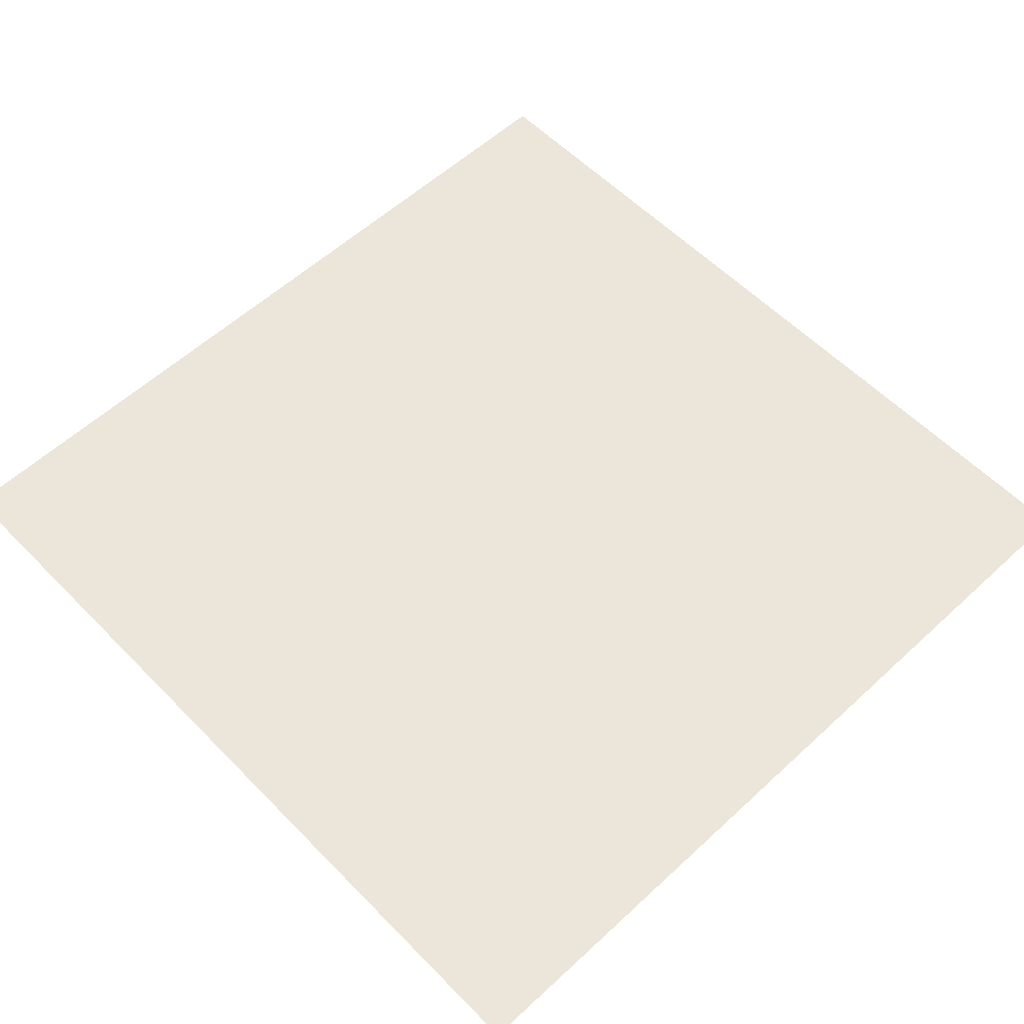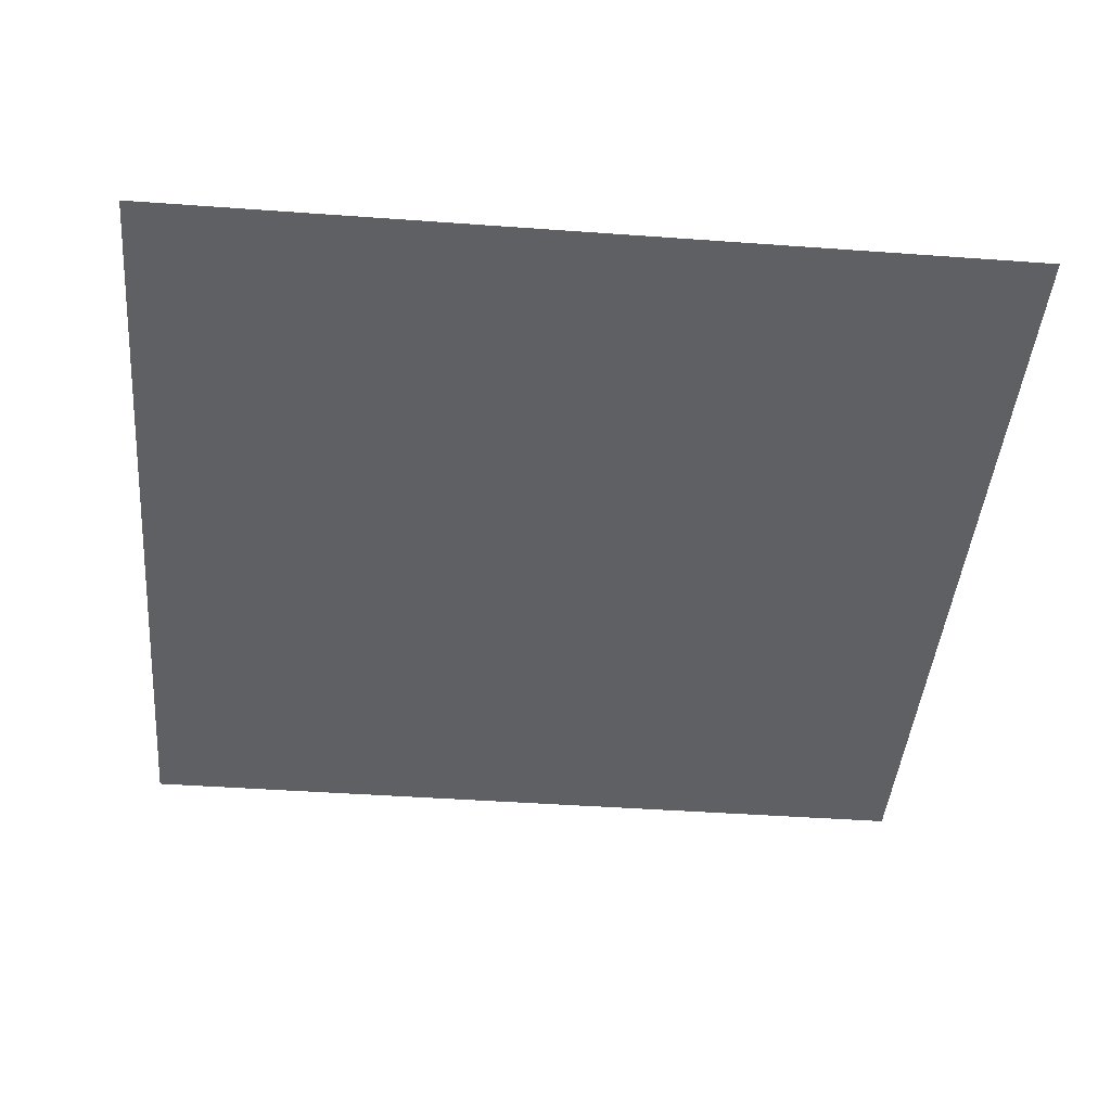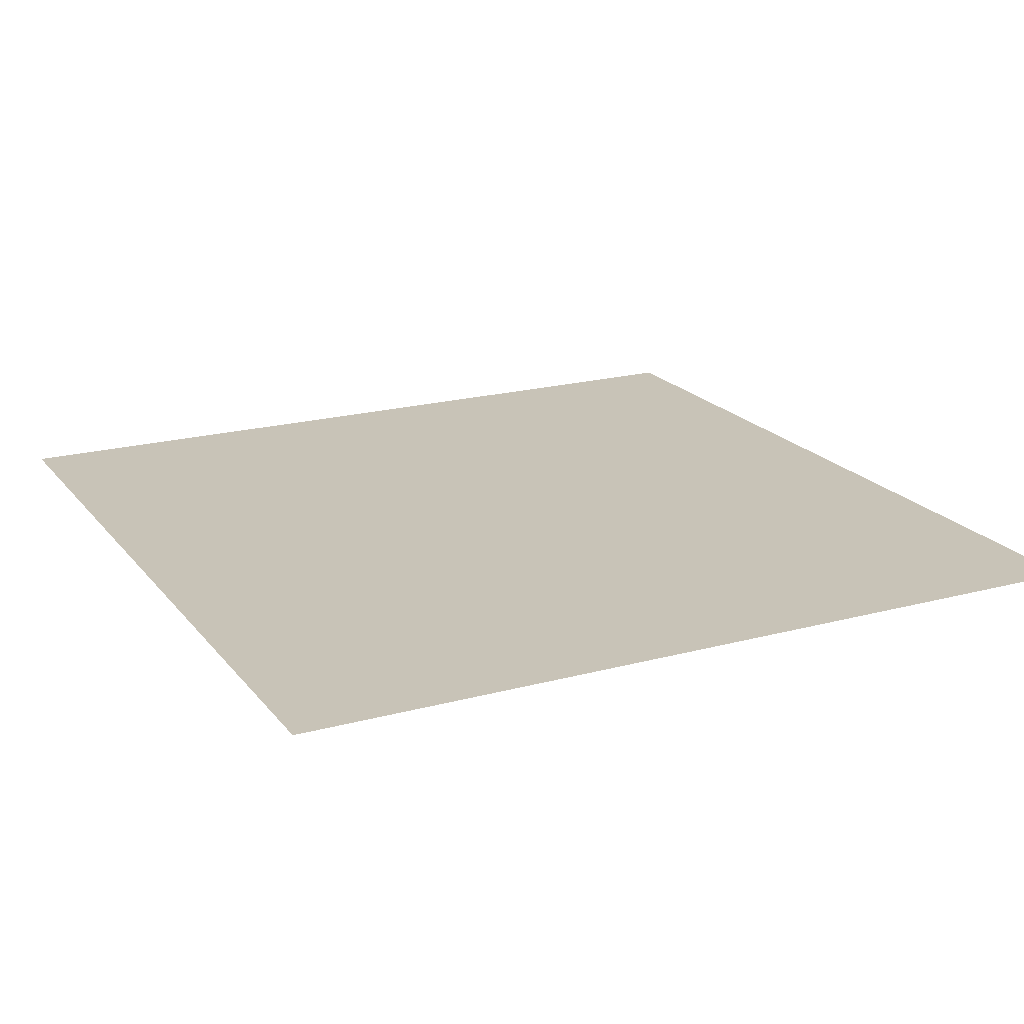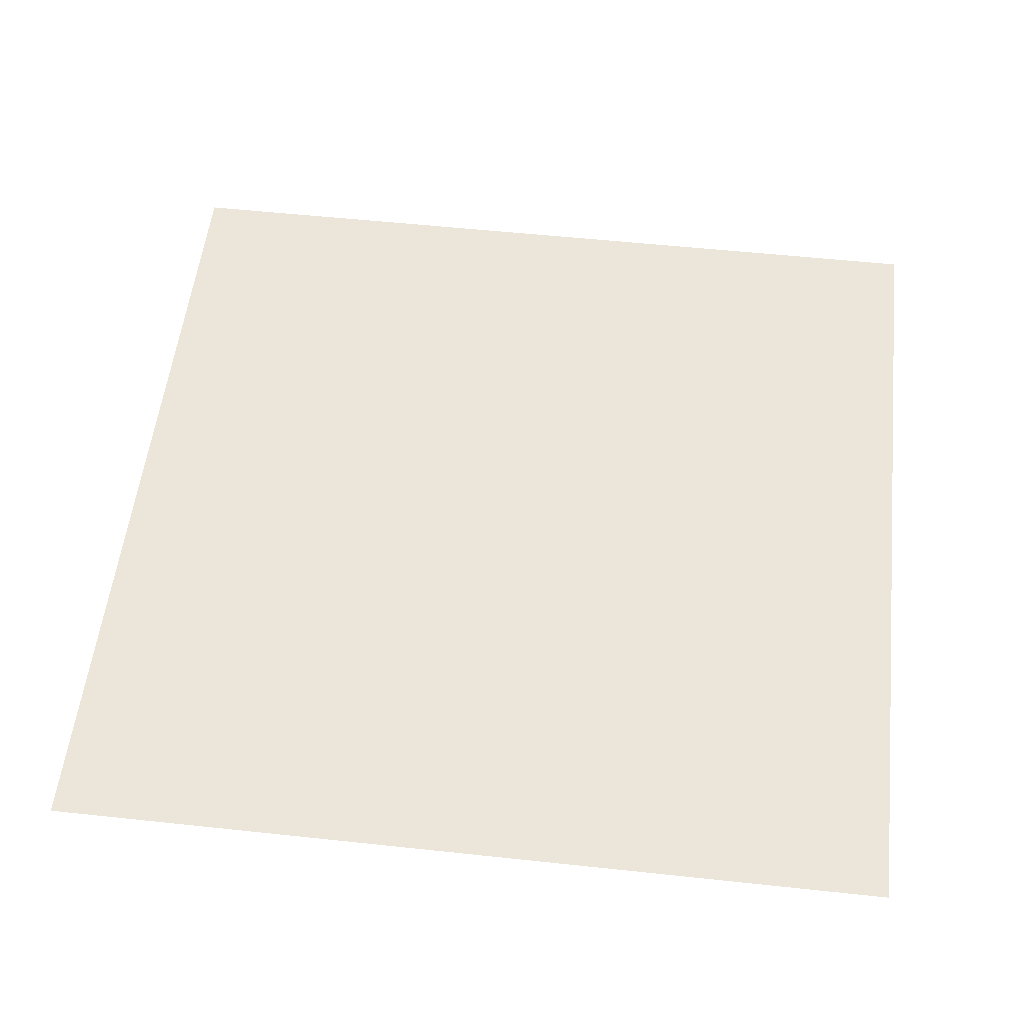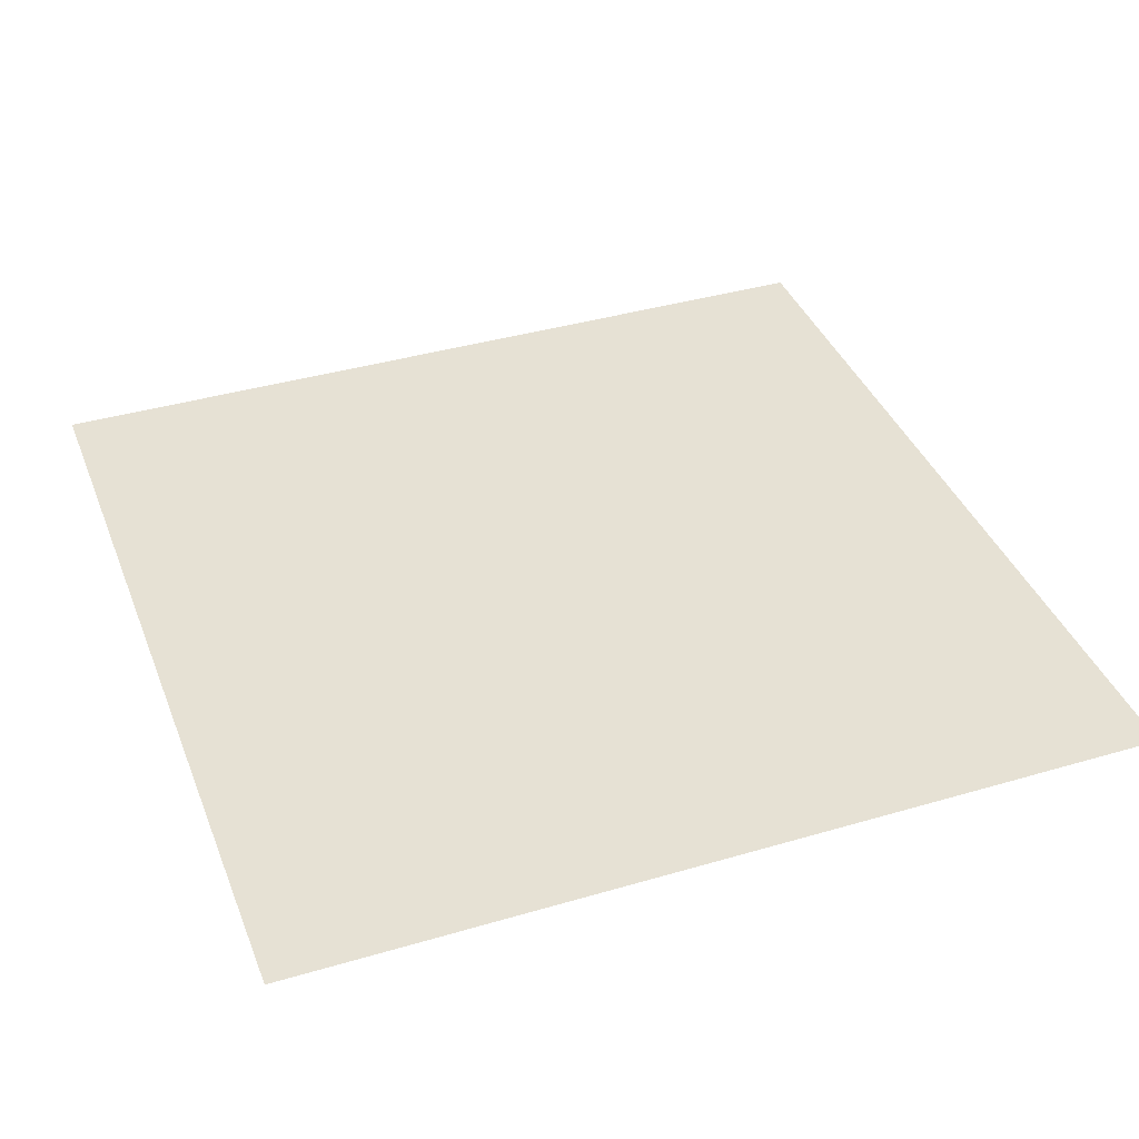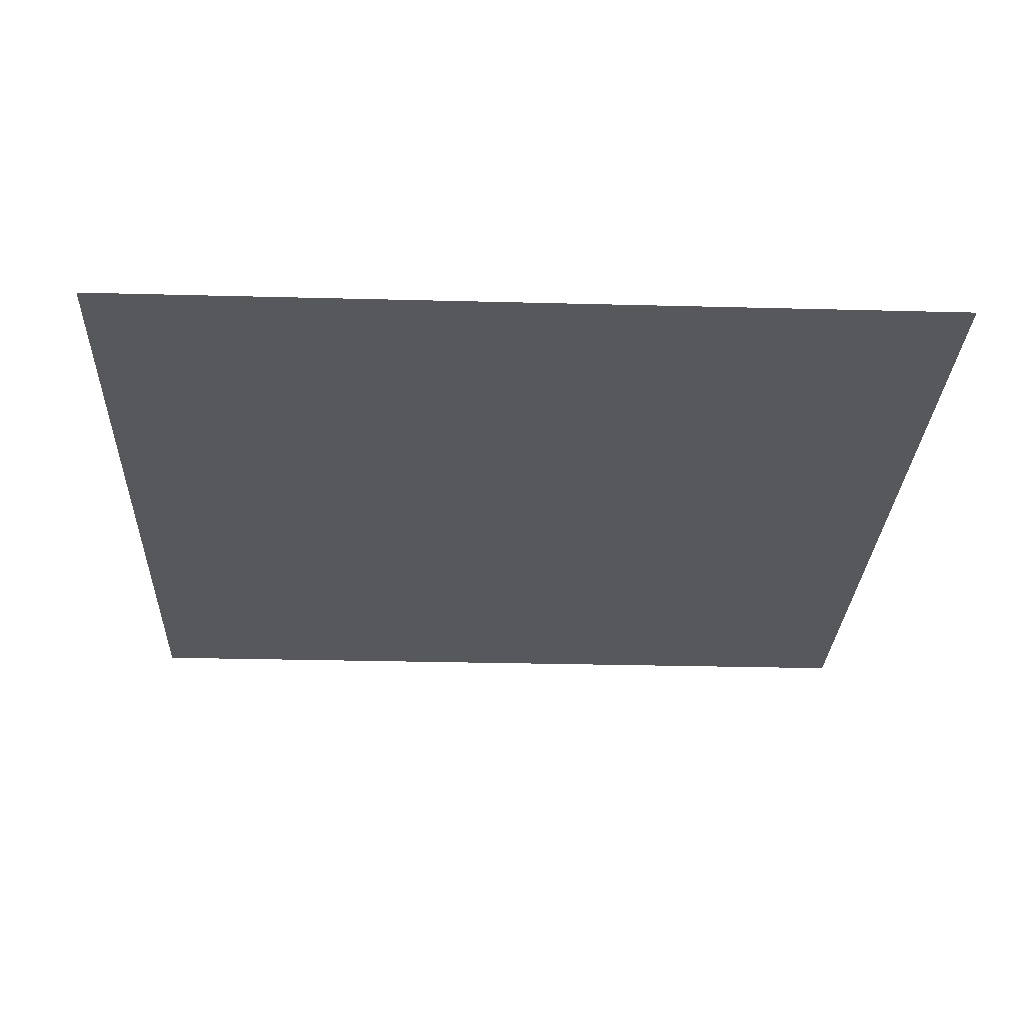
<metadata>
{"format":"obj","ext":"obj","renderer":"f3d","projection":"perspective","resolution":1024,"background":"white","views":[{"elev":57.6,"azim":-43.7,"up":"+Y"},{"elev":-43.3,"azim":-4.9,"up":"+Y"},{"elev":19.8,"azim":63.4,"up":"+Y"},{"elev":54.5,"azim":96.5,"up":"+Y"},{"elev":39.0,"azim":69.8,"up":"+Y"},{"elev":-27.7,"azim":177.7,"up":"+Y"}]}
</metadata>
<code>
o Plane
v -4.367 0 4.367
v 4.367 0 4.367
v -4.367 0 -4.367
v 4.367 0 -4.367
f 1 2 4 3

</code>
